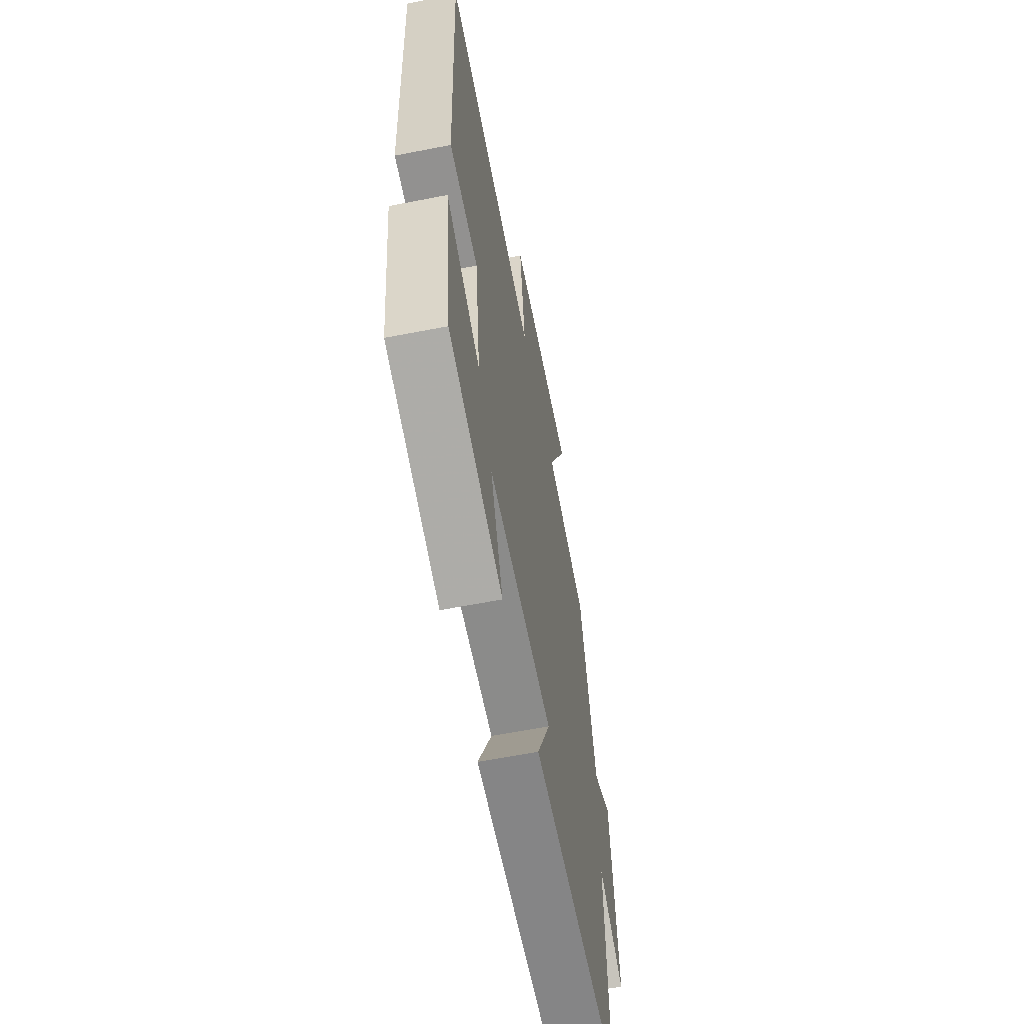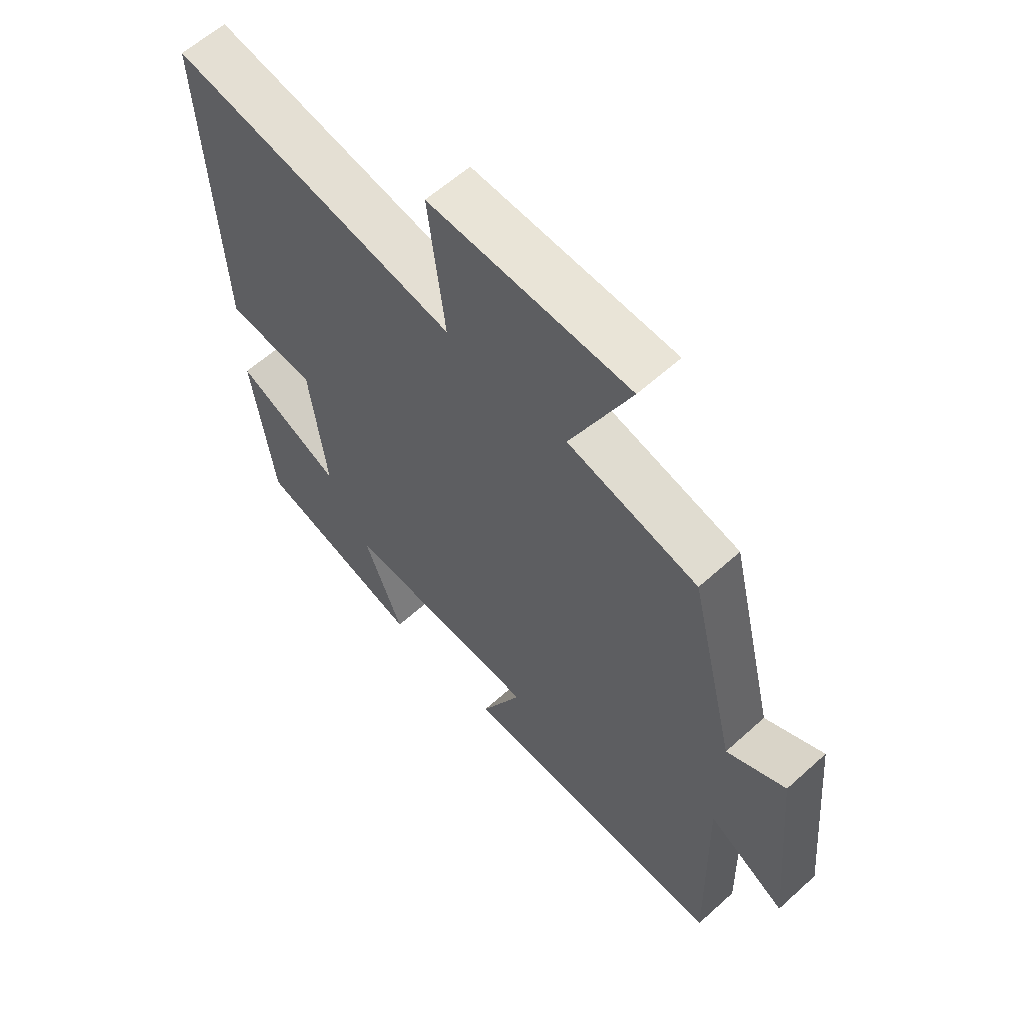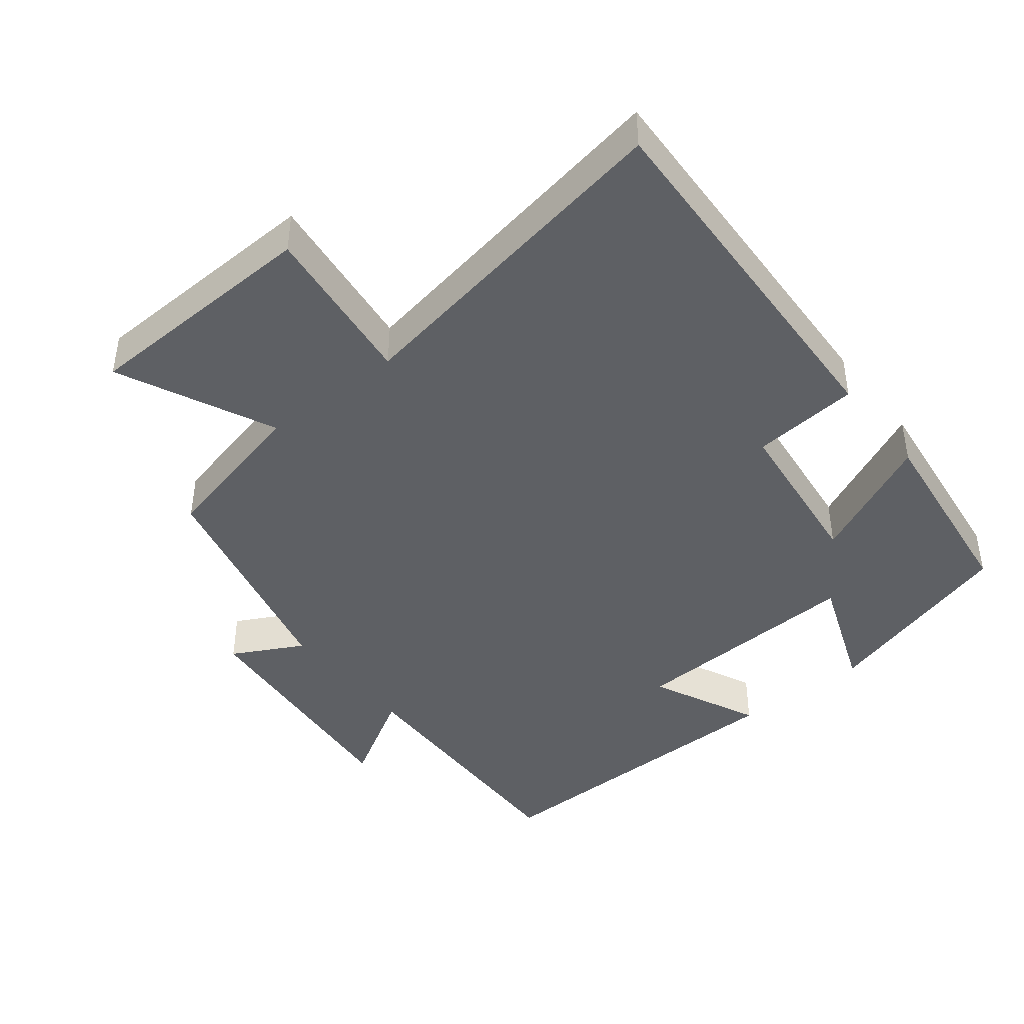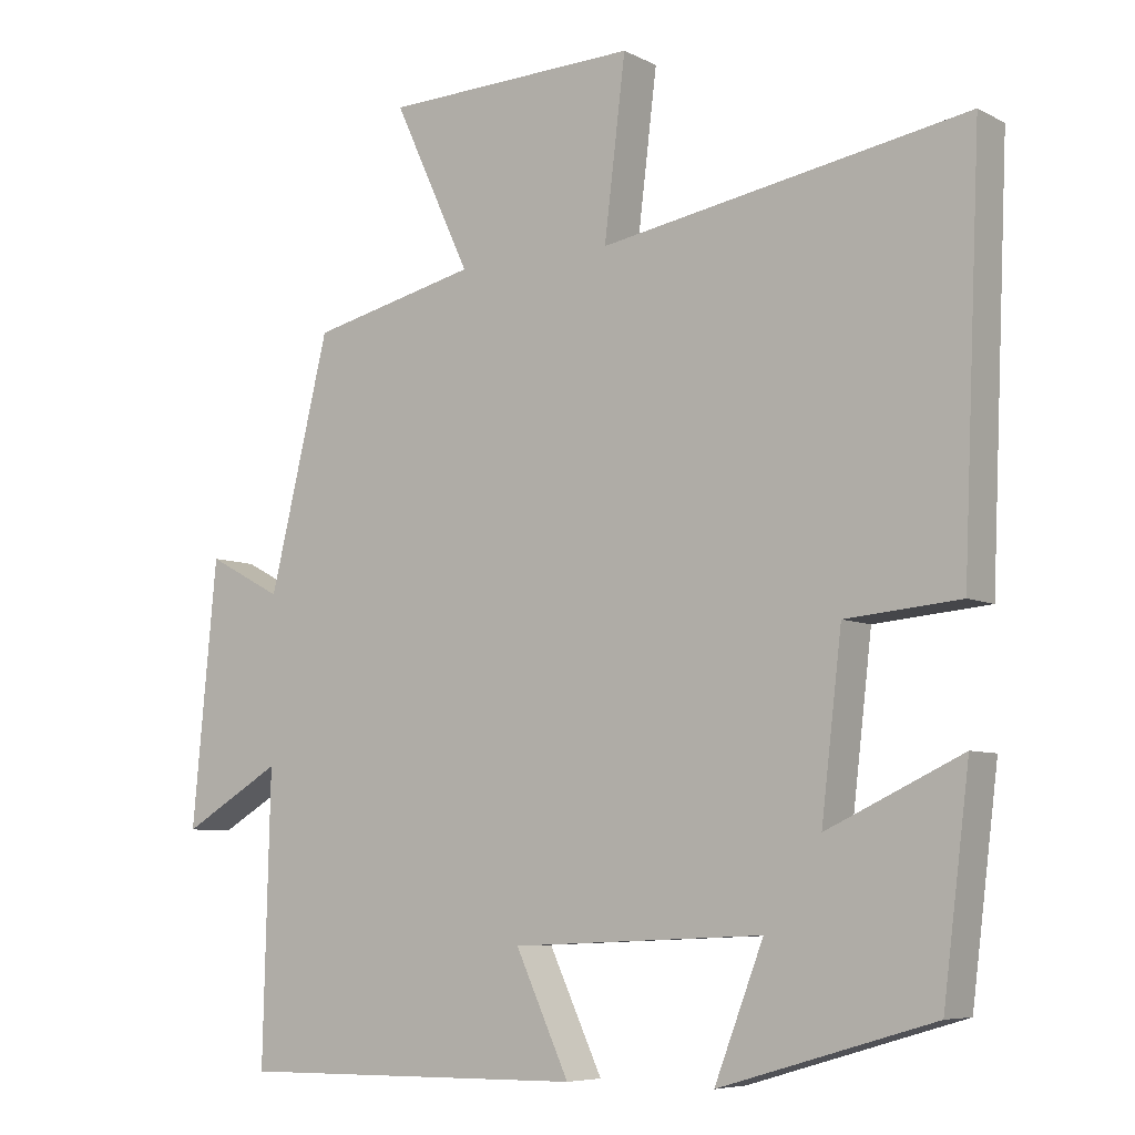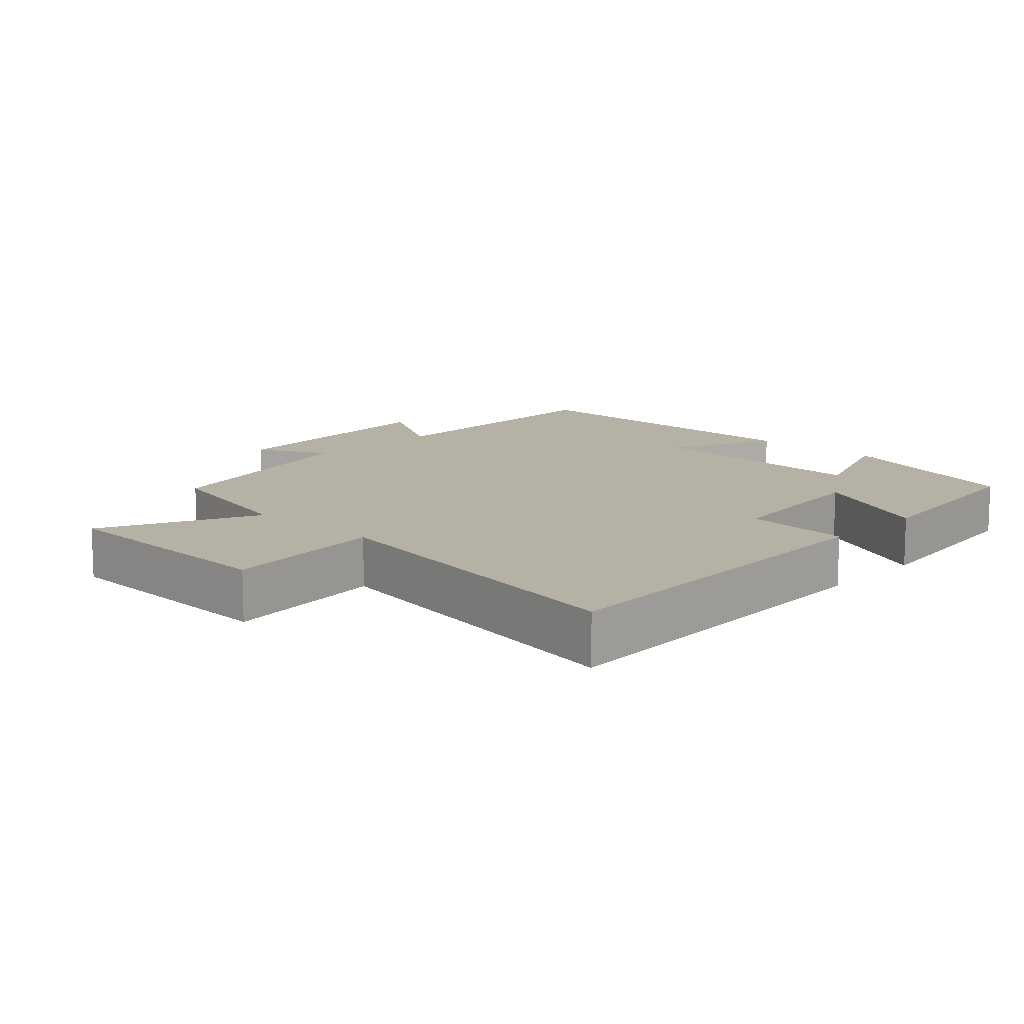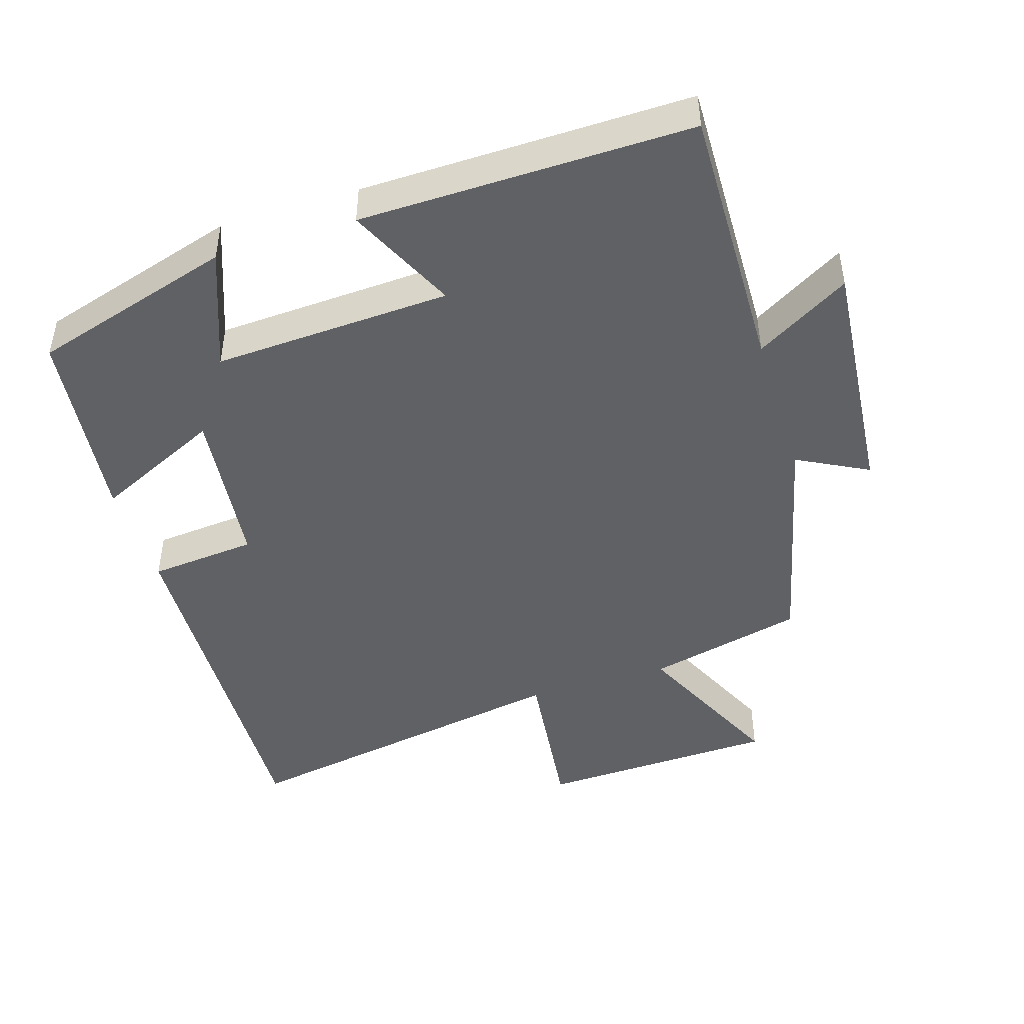
<metadata>
{"format":"obj","ext":"obj","renderer":"f3d","projection":"perspective","resolution":1024,"background":"white","views":[{"elev":-61.2,"azim":101.3,"up":"+Z"},{"elev":60.3,"azim":-132.7,"up":"+Z"},{"elev":-42.9,"azim":38.4,"up":"+Y"},{"elev":-6.8,"azim":35.0,"up":"+Z"},{"elev":12.0,"azim":43.6,"up":"+Y"},{"elev":-45.8,"azim":-162.4,"up":"+Y"}]}
</metadata>
<code>
v -0.418 0.07 0.446
v -0.19 0.07 0.5
v -0.295 0.07 0.727
v 0.053 0.07 0.739
v 0.024 0.07 0.5
v 0.524 0.07 0.587
v 0.5 0.07 0.041
v 0.344 0.07 0.027
v 0.316 0.07 -0.211
v 0.5 0.07 -0.125
v 0.464 0.07 -0.414
v 0.172 0.07 -0.5
v 0.239 0.07 -0.326
v -0.105 0.07 -0.342
v -0.032 0.07 -0.5
v -0.51 0.07 -0.506
v -0.5 0.07 -0.116
v -0.636 0.07 -0.196
v -0.602 0.07 0.162
v -0.5 0.07 0.108
v -0.418 0 0.446
v -0.19 0 0.5
v -0.295 0 0.727
v 0.053 0 0.739
v 0.024 0 0.5
v 0.524 0 0.587
v 0.5 0 0.041
v 0.344 0 0.027
v 0.316 0 -0.211
v 0.5 0 -0.125
v 0.464 0 -0.414
v 0.172 0 -0.5
v 0.239 0 -0.326
v -0.105 0 -0.342
v -0.032 0 -0.5
v -0.51 0 -0.506
v -0.5 0 -0.116
v -0.636 0 -0.196
v -0.602 0 0.162
v -0.5 0 0.108
f 17 18 19 20
f 17 20 1 2
f 14 15 16 17
f 13 14 17 2
f 10 11 12 13
f 9 10 13
f 8 9 13 2
f 5 6 7 8
f 5 8 2 3
f 3 4 5
f 40 39 38 37
f 22 21 40 37
f 37 36 35 34
f 22 37 34 33
f 33 32 31 30
f 33 30 29
f 22 33 29 28
f 28 27 26 25
f 23 22 28 25
f 25 24 23
f 1 21 22 2
f 2 22 23 3
f 3 23 24 4
f 4 24 25 5
f 5 25 26 6
f 6 26 27 7
f 7 27 28 8
f 8 28 29 9
f 9 29 30 10
f 10 30 31 11
f 11 31 32 12
f 12 32 33 13
f 13 33 34 14
f 14 34 35 15
f 15 35 36 16
f 16 36 37 17
f 17 37 38 18
f 18 38 39 19
f 19 39 40 20
f 20 40 21 1

</code>
